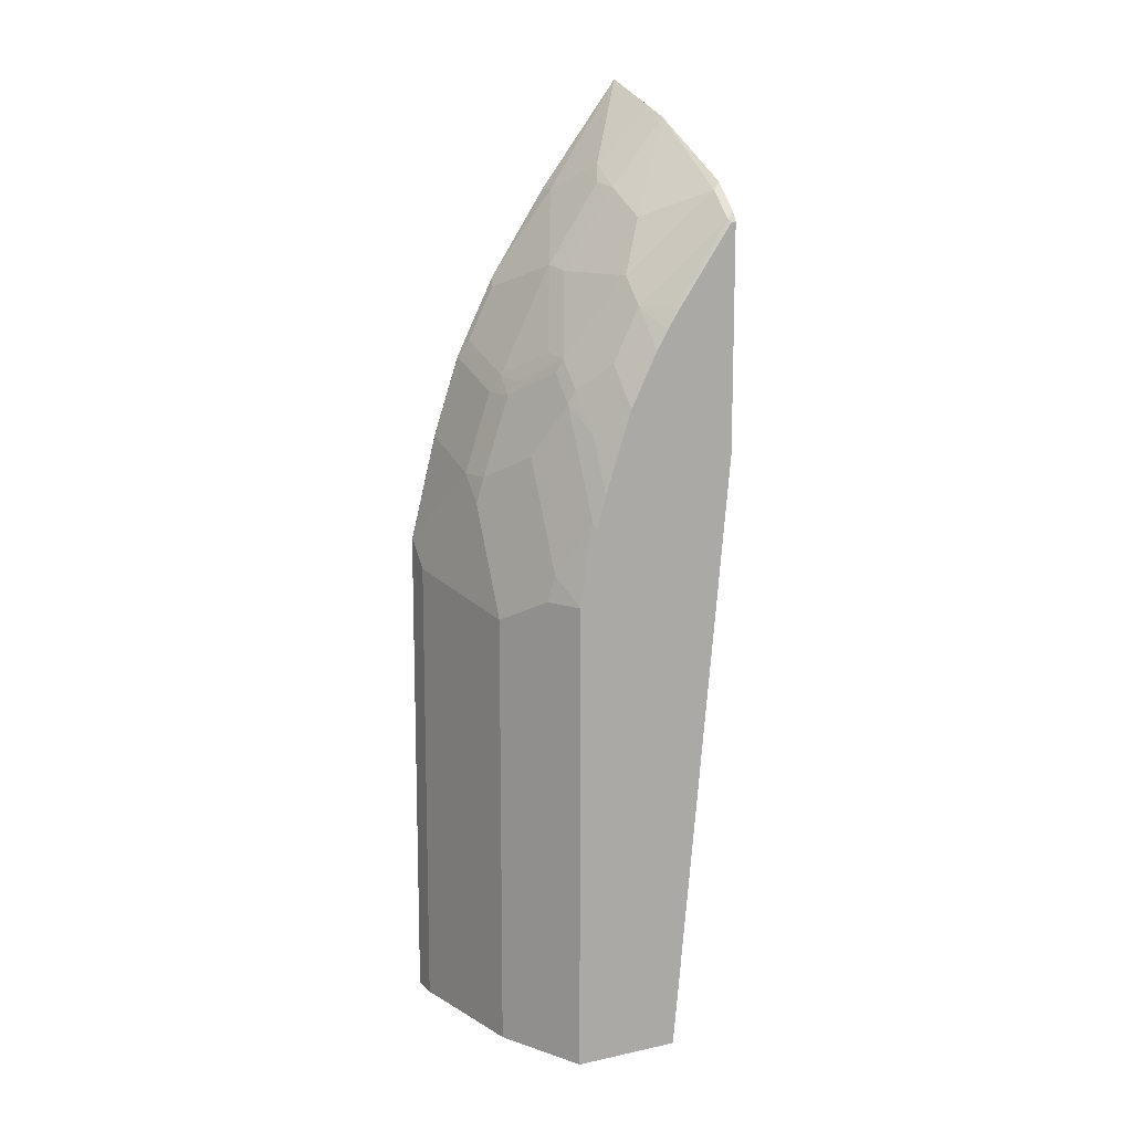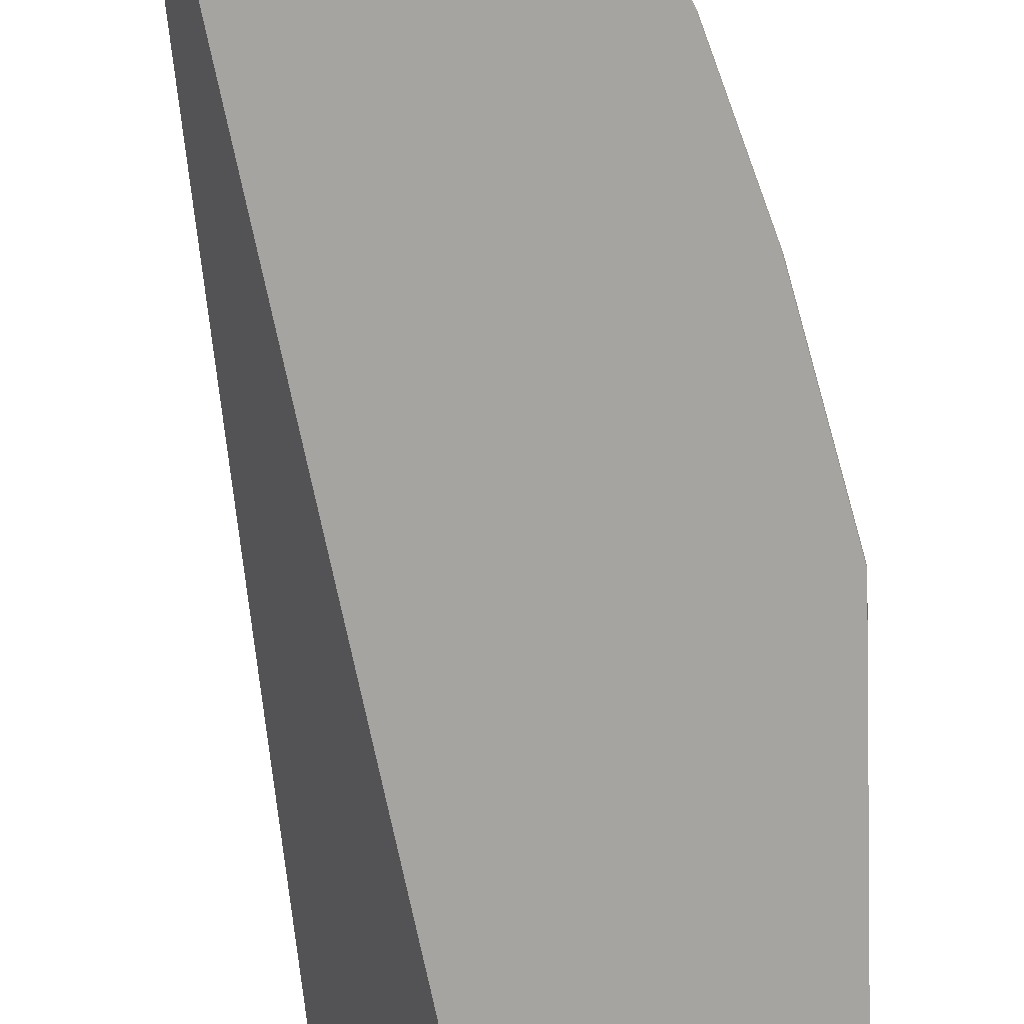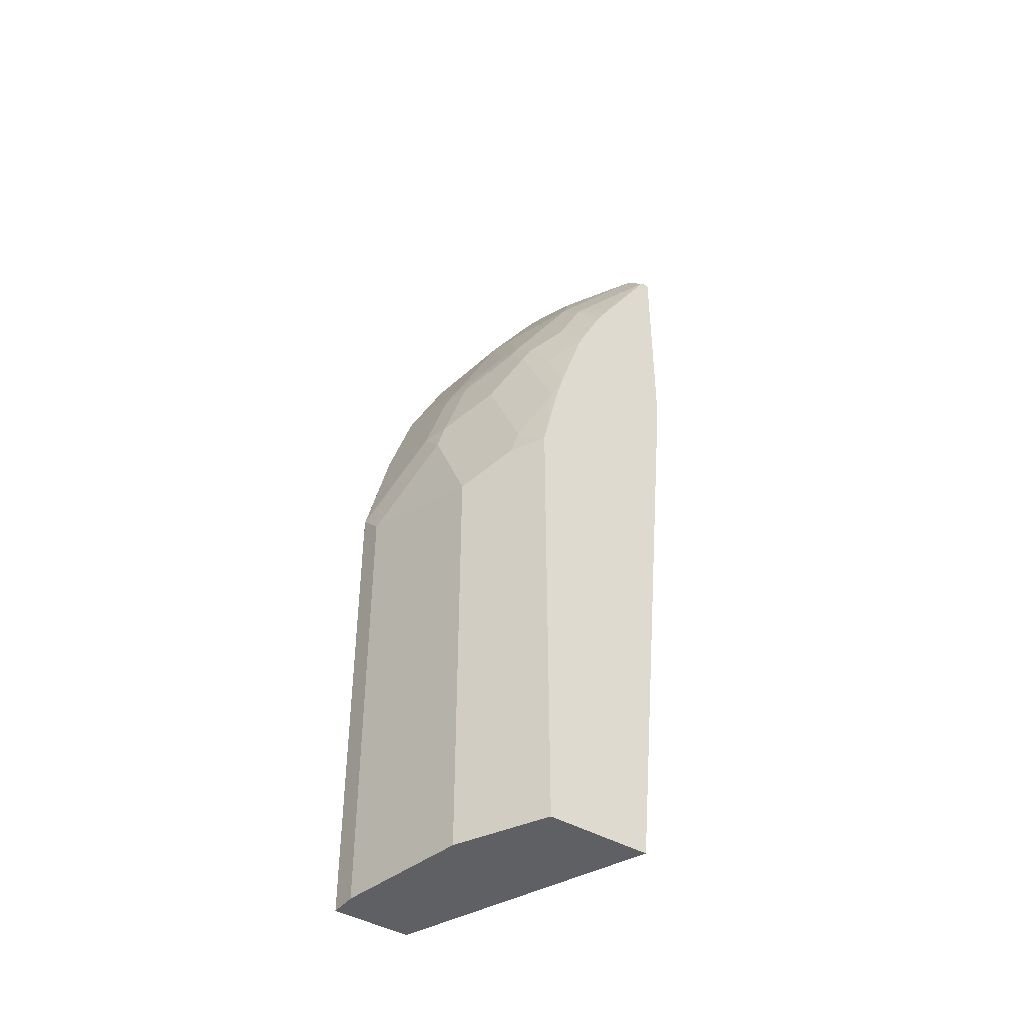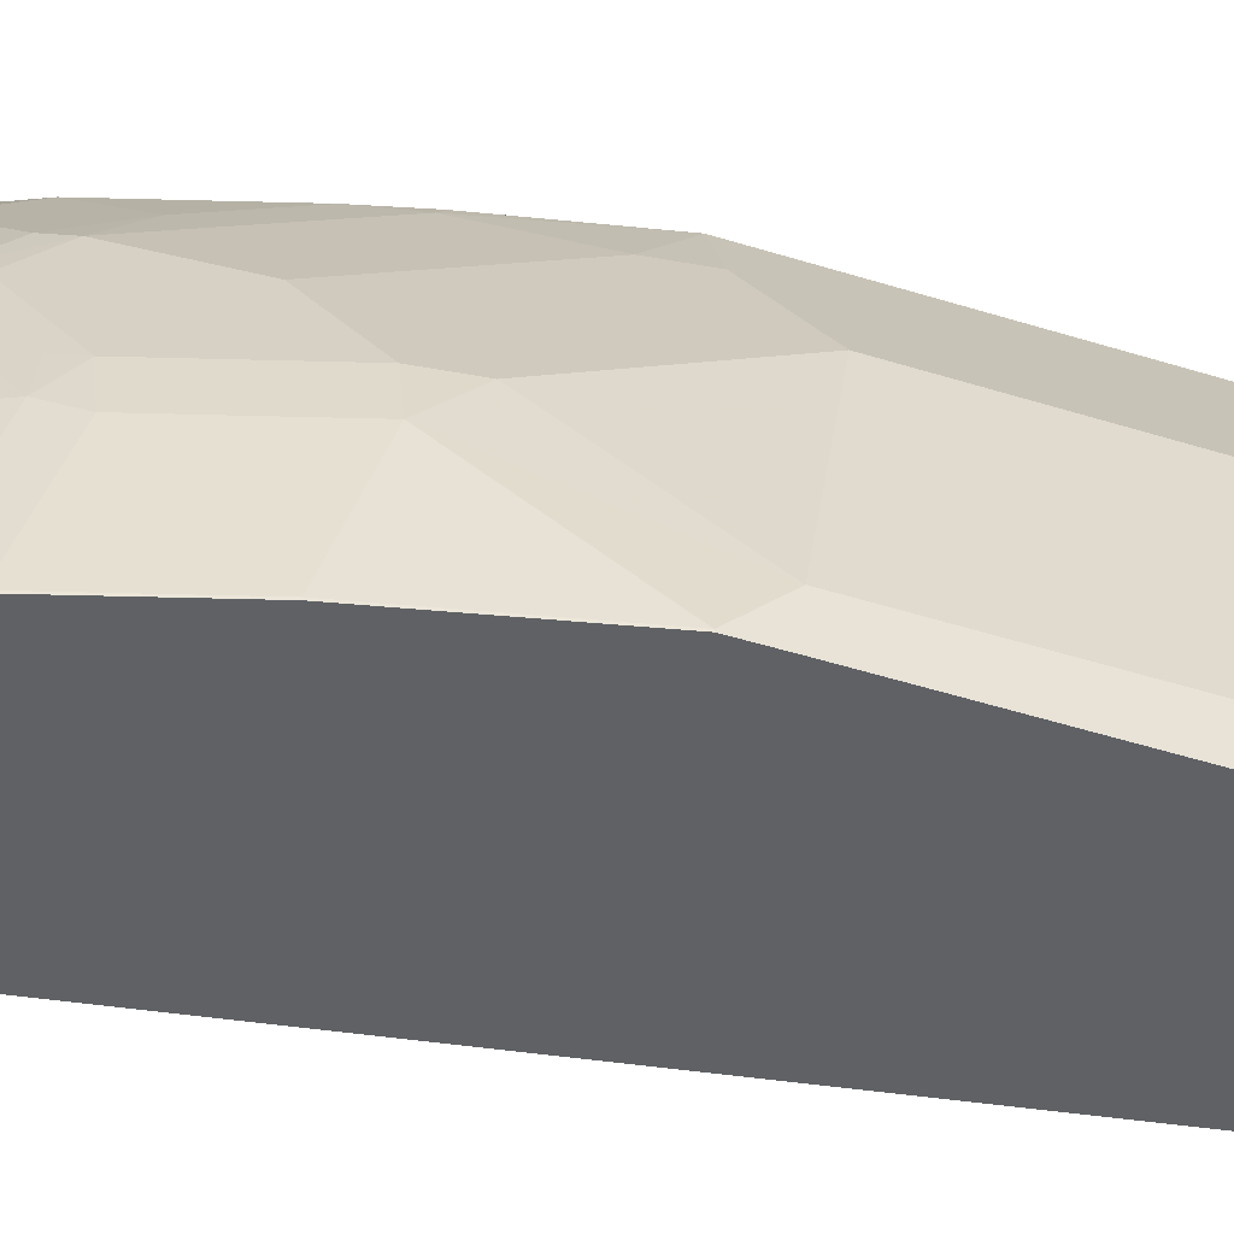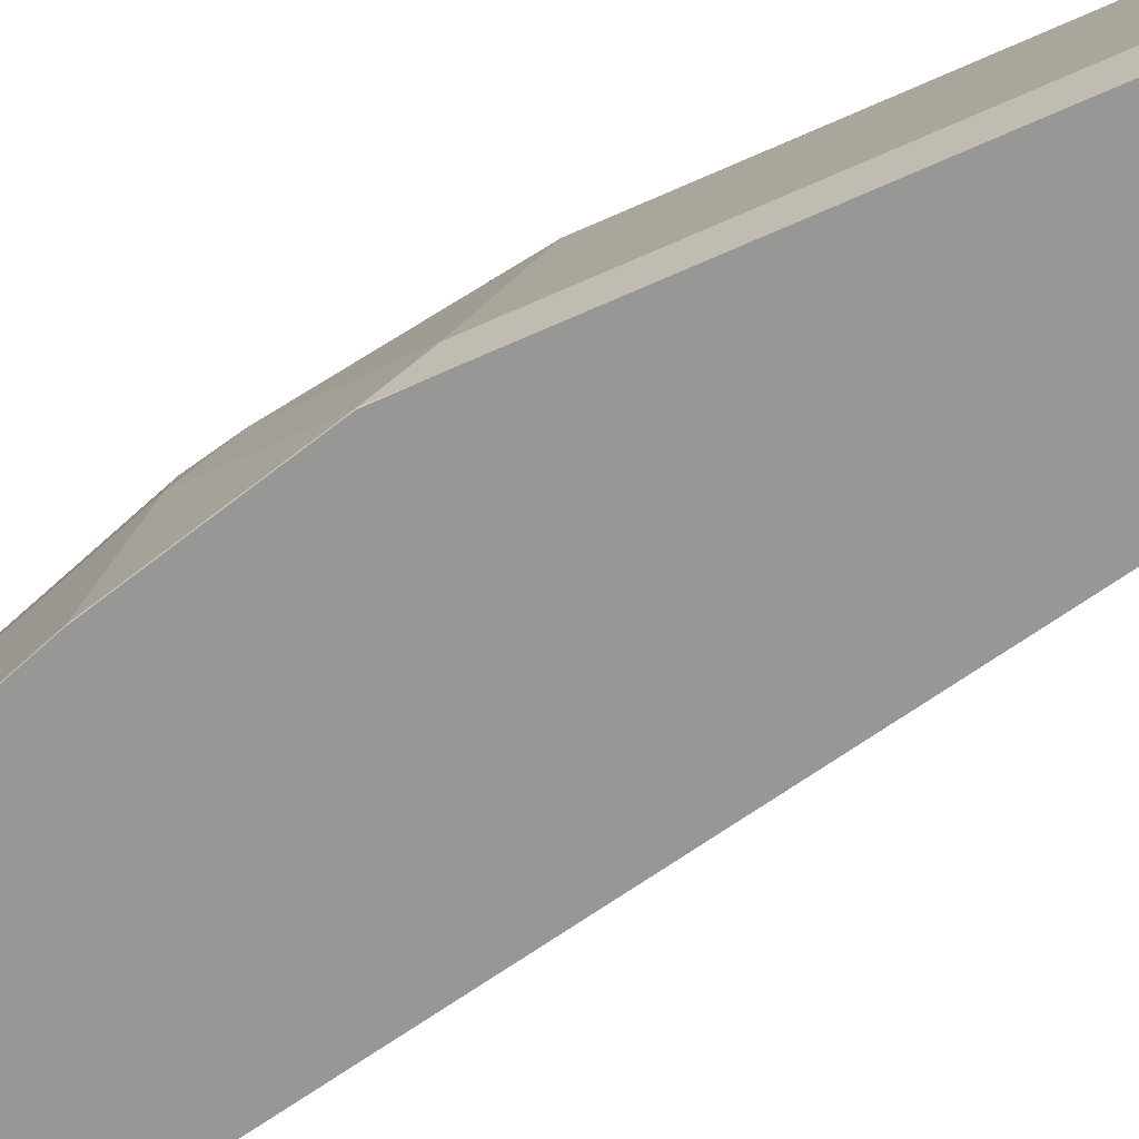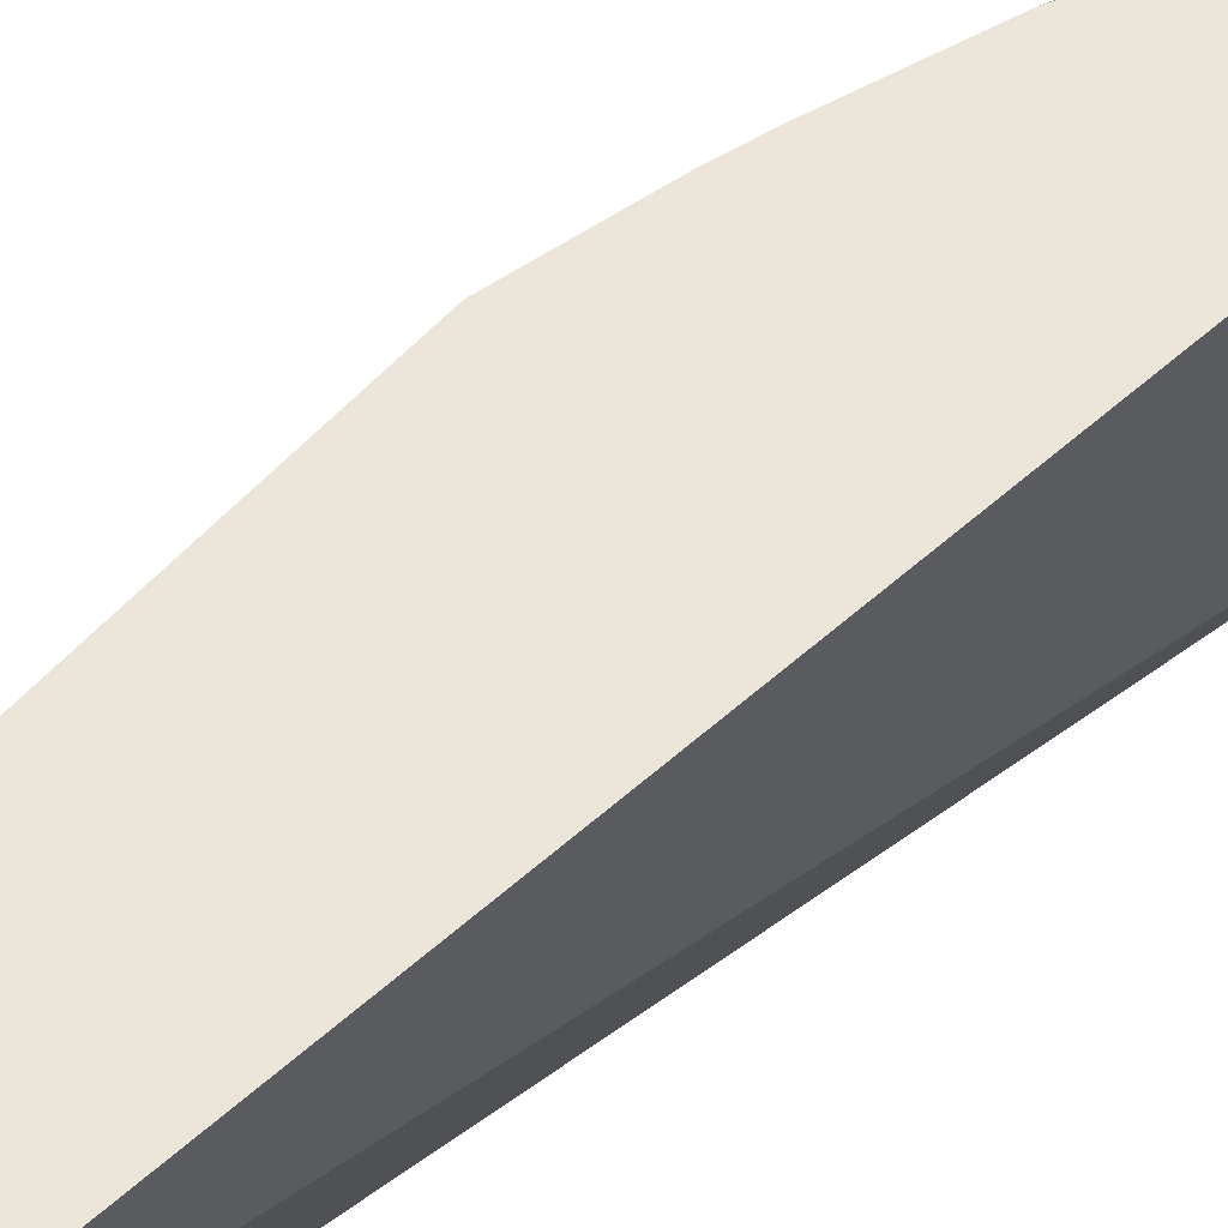
<metadata>
{"format":"obj","ext":"obj","renderer":"f3d","projection":"perspective","resolution":1024,"background":"white","views":[{"elev":12.8,"azim":153.9,"up":"+Z"},{"elev":-73.5,"azim":1.3,"up":"+Y"},{"elev":-42.5,"azim":144.9,"up":"+Z"},{"elev":-46.0,"azim":69.8,"up":"+Y"},{"elev":-68.1,"azim":114.2,"up":"+Y"},{"elev":56.3,"azim":-138.5,"up":"+Y"}]}
</metadata>
<code>
v 0.1838 -0.0007244 0.5677
v 0.226 0.05318 0.505
v 0.1838 0.05494 0.5474
v 0.1838 -0.0007244 0.4497
v 0.2459 -0.0007244 0.4851
v 0.2459 0.0133 0.4851
v 0.1838 0.07773 0.5389
v 0.2326 0.06647 0.4918
v 0.2293 0.08473 0.4884
v 0.1838 0.186 0.3014
v 0.226 0.186 -0.1522
v 0.2991 -0.0007244 -0.1522
v 0.2887 -0.0007244 0.4194
v 0.2525 0.02659 0.4718
v 0.1838 0.1617 0.494
v 0.2293 0.1246 0.4685
v 0.1894 0.1645 0.4884
v 0.2658 0.05318 0.4452
v 0.2725 0.06647 0.4319
v 0.2692 0.08473 0.4286
v 0.1838 0.186 0.467
v 0.236 0.186 -0.1522
v 0.2284 0.1812 -0.1522
v 0.3588 -0.0007244 -0.1522
v 0.3086 -0.0007244 0.3795
v 0.2991 6.82e-06 0.3987
v 0.2924 0.006661 0.412
v 0.1894 0.1844 0.4685
v 0.1838 0.1728 0.4829
v 0.2492 0.1445 0.4286
v 0.2924 0.06647 0.392
v 0.2924 0.1063 0.3721
v 0.2891 0.1246 0.3688
v 0.1838 0.1831 0.4717
v 0.1873 0.186 0.4663
v 0.3057 0.186 -0.1522
v 0.3588 0.01995 -0.1522
v 0.3588 -0.0007244 0.1994
v 0.3188 -0.0007244 0.3587
v 0.319 6.82e-06 0.3588
v 0.3123 0.006661 0.3721
v 0.1838 0.1816 0.4741
v 0.2492 0.1645 0.4087
v 0.2293 0.1844 0.4087
v 0.2282 0.186 0.4076
v 0.2692 0.1445 0.3887
v 0.3123 0.06647 0.3521
v 0.2692 0.1645 0.3688
v 0.309 0.08473 0.3488
v 0.314 0.08225 0.3389
v 0.2941 0.1221 0.3588
v 0.2941 0.142 0.3389
v 0.2891 0.1445 0.3488
v 0.3057 0.186 0.1994
v 0.3389 0.1196 -0.1522
v 0.3588 0.01995 0.1994
v 0.3587 -0.0007244 0.2192
v 0.3588 6.82e-06 0.2193
v 0.3388 -0.0007244 0.2989
v 0.3389 6.82e-06 0.299
v 0.319 0.05982 0.3389
v 0.2459 0.186 0.3788
v 0.2378 0.186 0.3928
v 0.2858 0.1661 0.319
v 0.2659 0.186 0.3389
v 0.3339 0.08225 0.2791
v 0.314 0.1221 0.299
v 0.314 0.162 0.2193
v 0.2941 0.162 0.299
v 0.2924 0.186 0.2559
v 0.2941 0.1819 0.2591
v 0.3123 0.1728 0.1994
v 0.3389 0.1196 0.1795
v 0.3389 0.07976 0.2591
v 0.3389 0.05982 0.2791
v 0.2857 0.186 0.2792
v 0.3339 0.1221 0.1994
v 0.319 0.1595 0.1994
f 36 54 73
f 33 53 48
f 36 73 55
f 37 55 73
f 37 73 56
f 38 58 57
f 39 59 60
f 40 61 47
f 40 60 75
f 40 75 61
f 40 47 41
f 43 62 63
f 43 63 44
f 33 52 53
f 43 48 65
f 39 60 40
f 33 51 52
f 28 43 44
f 33 49 50
f 43 65 62
f 26 40 41
f 26 41 27
f 27 41 47
f 27 47 31
f 28 34 42
f 28 42 29
f 33 50 51
f 28 44 45
f 30 46 48
f 30 48 43
f 30 33 46
f 31 47 32
f 32 47 33
f 33 48 46
f 33 47 49
f 28 45 35
f 44 63 45
f 64 76 65
f 47 50 49
f 57 60 59
f 58 75 60
f 64 69 76
f 66 75 74
f 66 74 73
f 66 73 77
f 66 77 78
f 66 78 67
f 67 78 68
f 68 78 72
f 68 71 69
f 69 71 76
f 70 76 71
f 72 78 73
f 25 39 40
f 57 58 60
f 56 75 58
f 56 74 75
f 56 73 74
f 48 53 64
f 48 64 65
f 50 61 75
f 50 75 66
f 50 66 51
f 51 66 52
f 52 64 53
f 47 61 50
f 73 78 77
f 52 67 68
f 52 68 69
f 52 69 64
f 54 70 71
f 54 71 68
f 54 68 72
f 54 72 73
f 52 66 67
f 24 58 38
f 6 14 8
f 24 37 56
f 1 6 2
f 2 7 3
f 2 6 8
f 2 8 9
f 2 9 7
f 4 10 11
f 4 11 12
f 5 13 6
f 6 13 14
f 7 9 16
f 7 16 17
f 7 17 15
f 8 14 18
f 8 18 19
f 8 19 20
f 1 5 6
f 8 20 9
f 1 13 5
f 1 39 25
f 24 56 58
f 1 2 3
f 1 7 15
f 1 15 29
f 1 29 42
f 1 42 34
f 1 34 21
f 1 21 10
f 1 10 4
f 1 4 12
f 1 12 24
f 1 24 38
f 1 38 57
f 1 57 59
f 1 59 39
f 1 25 13
f 9 20 16
f 1 3 7
f 10 35 45
f 13 18 14
f 15 17 28
f 15 28 29
f 16 20 30
f 10 21 35
f 17 30 43
f 17 43 28
f 18 27 19
f 19 27 31
f 19 31 32
f 19 32 20
f 20 32 33
f 20 33 30
f 21 34 28
f 21 28 35
f 13 27 18
f 13 26 27
f 16 30 17
f 13 25 40
f 10 45 63
f 13 40 26
f 10 62 65
f 10 65 76
f 10 76 70
f 10 70 54
f 10 54 36
f 10 36 22
f 10 63 62
f 11 22 23
f 11 23 12
f 12 23 22
f 12 22 36
f 12 36 55
f 12 55 37
f 12 37 24
f 10 22 11

</code>
